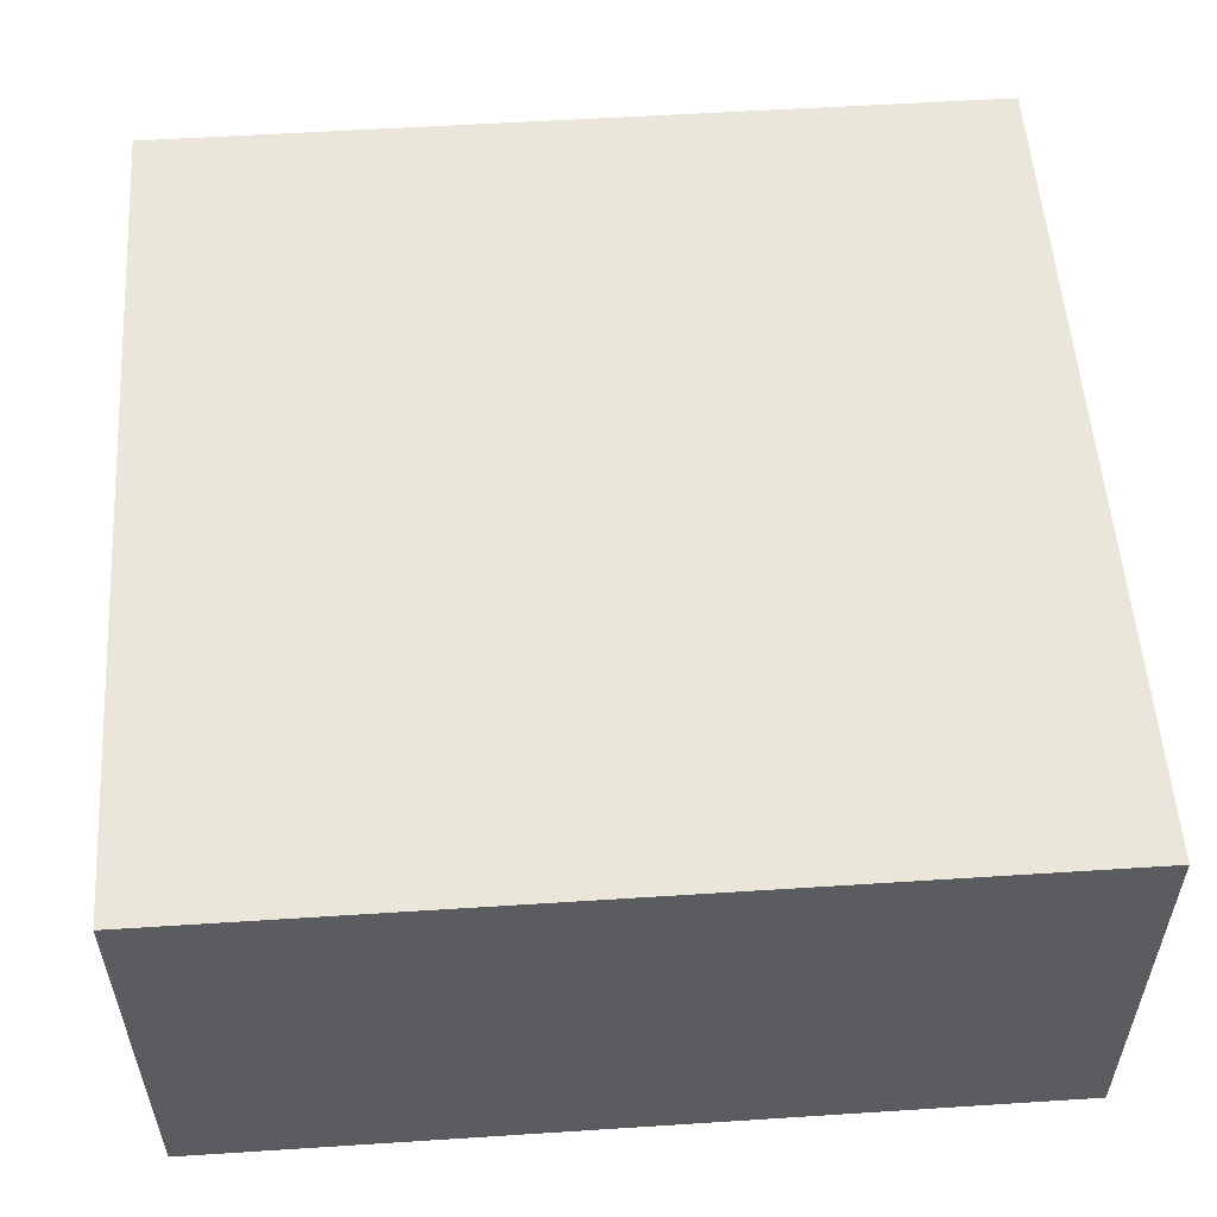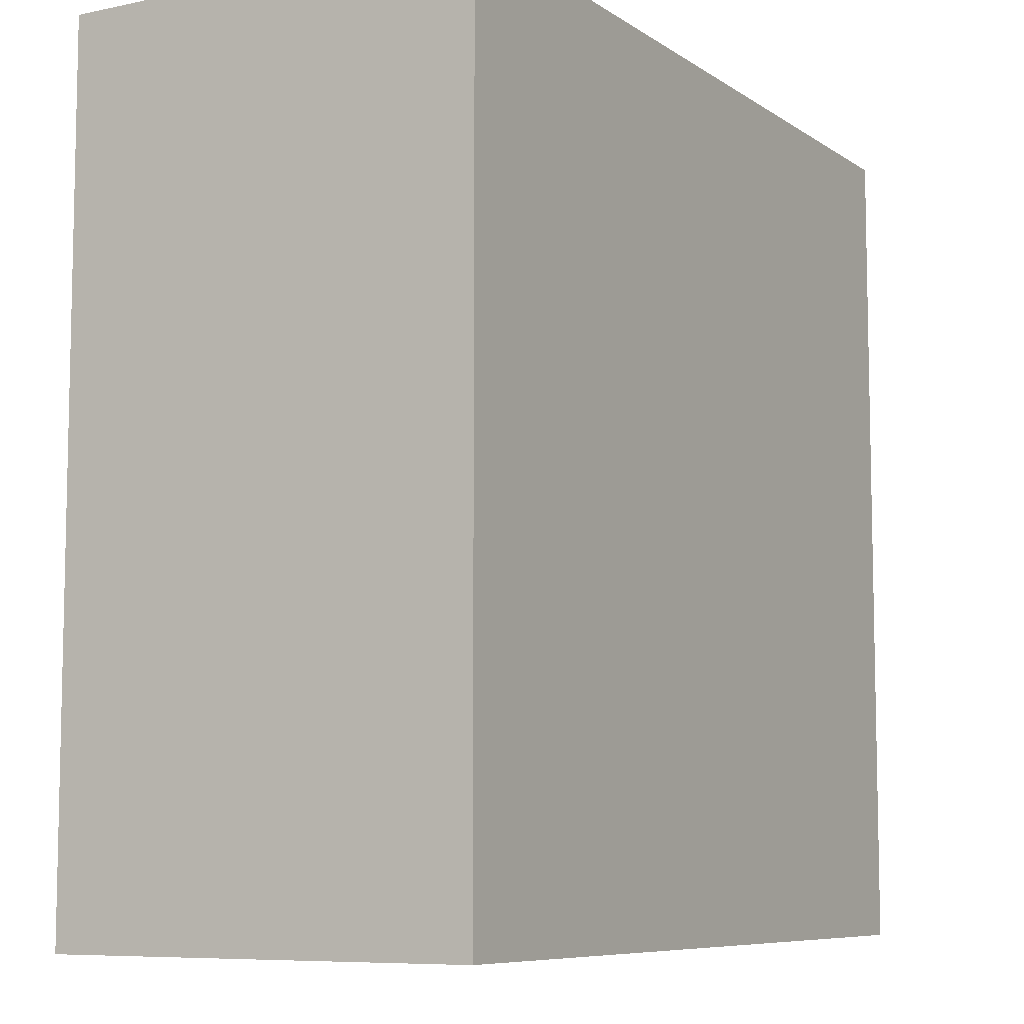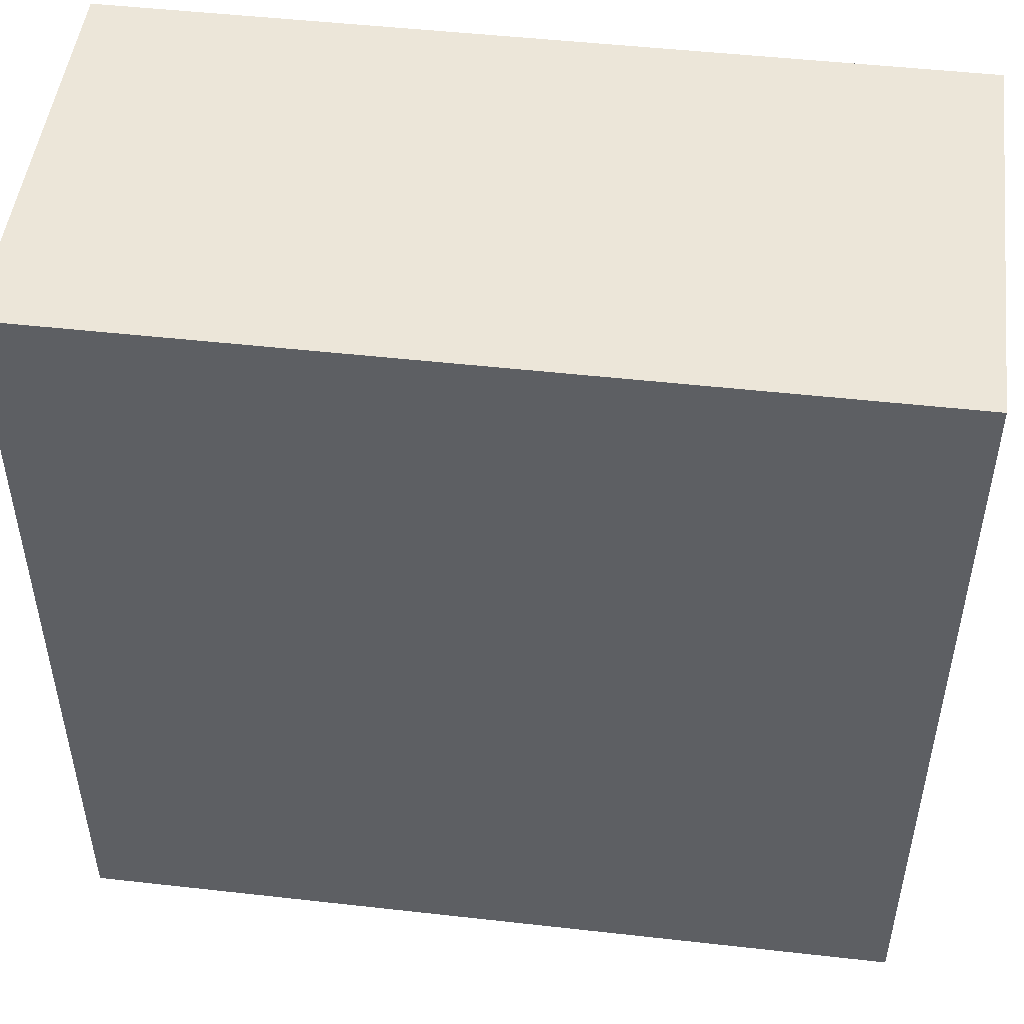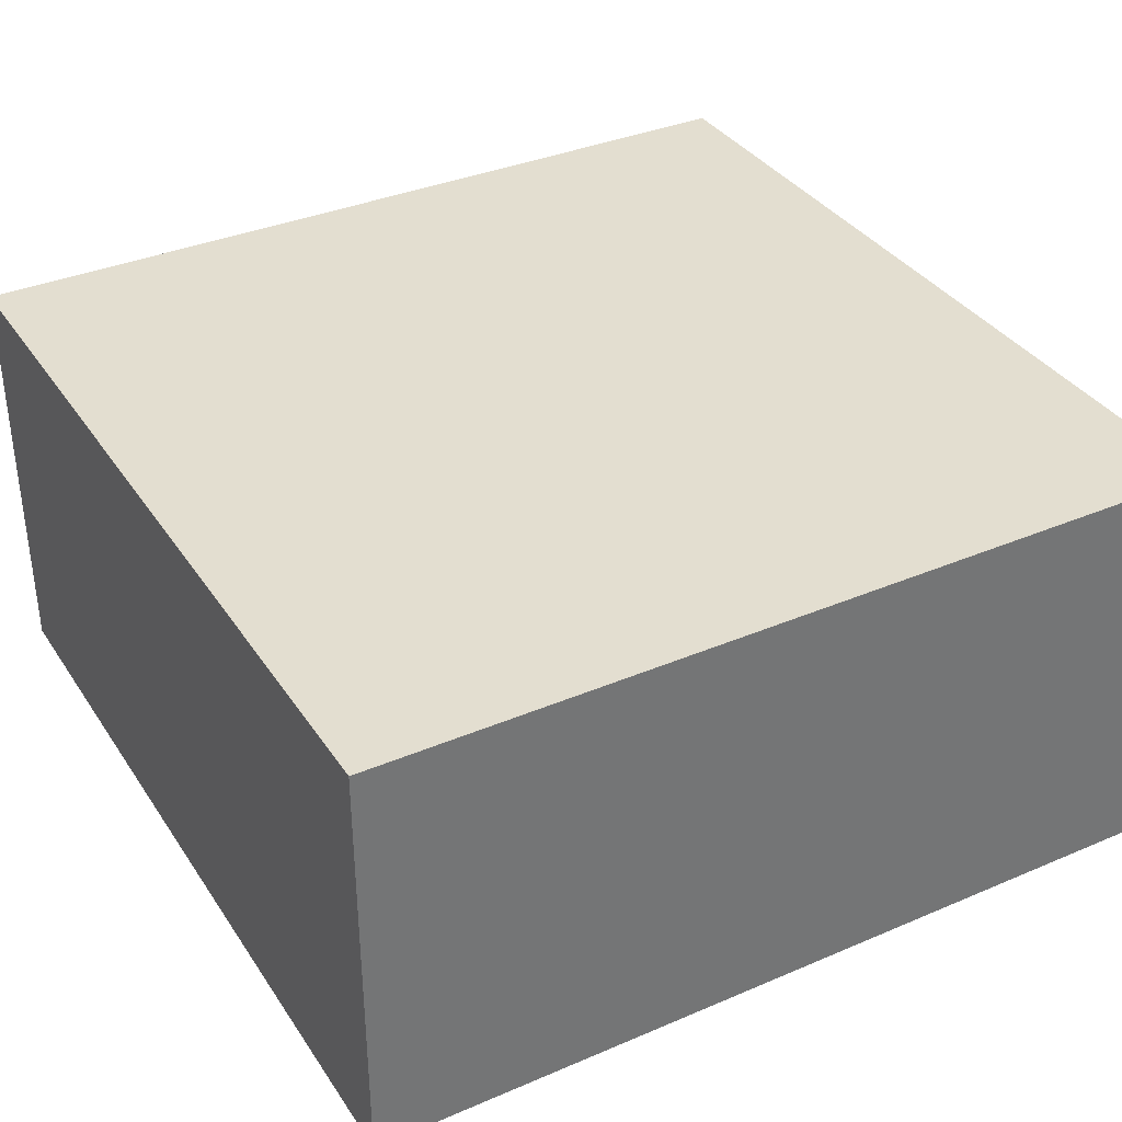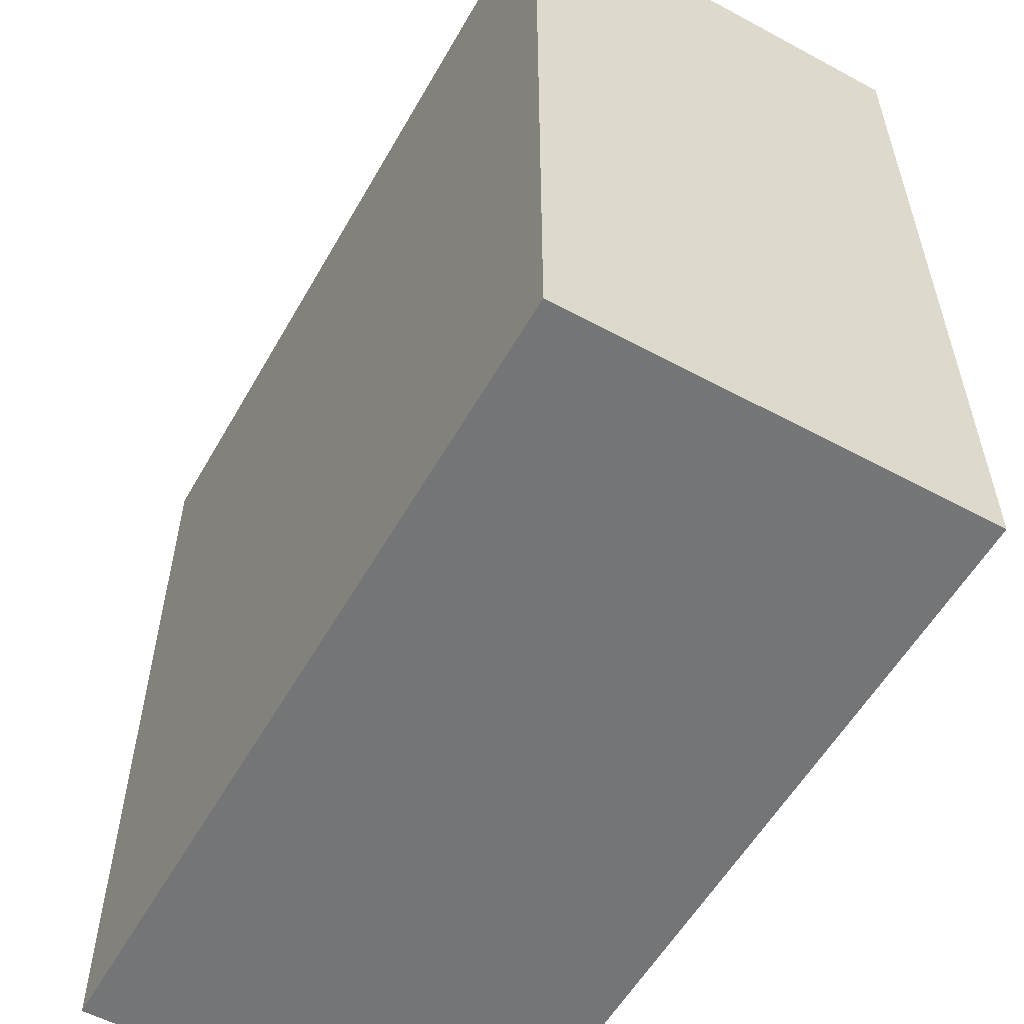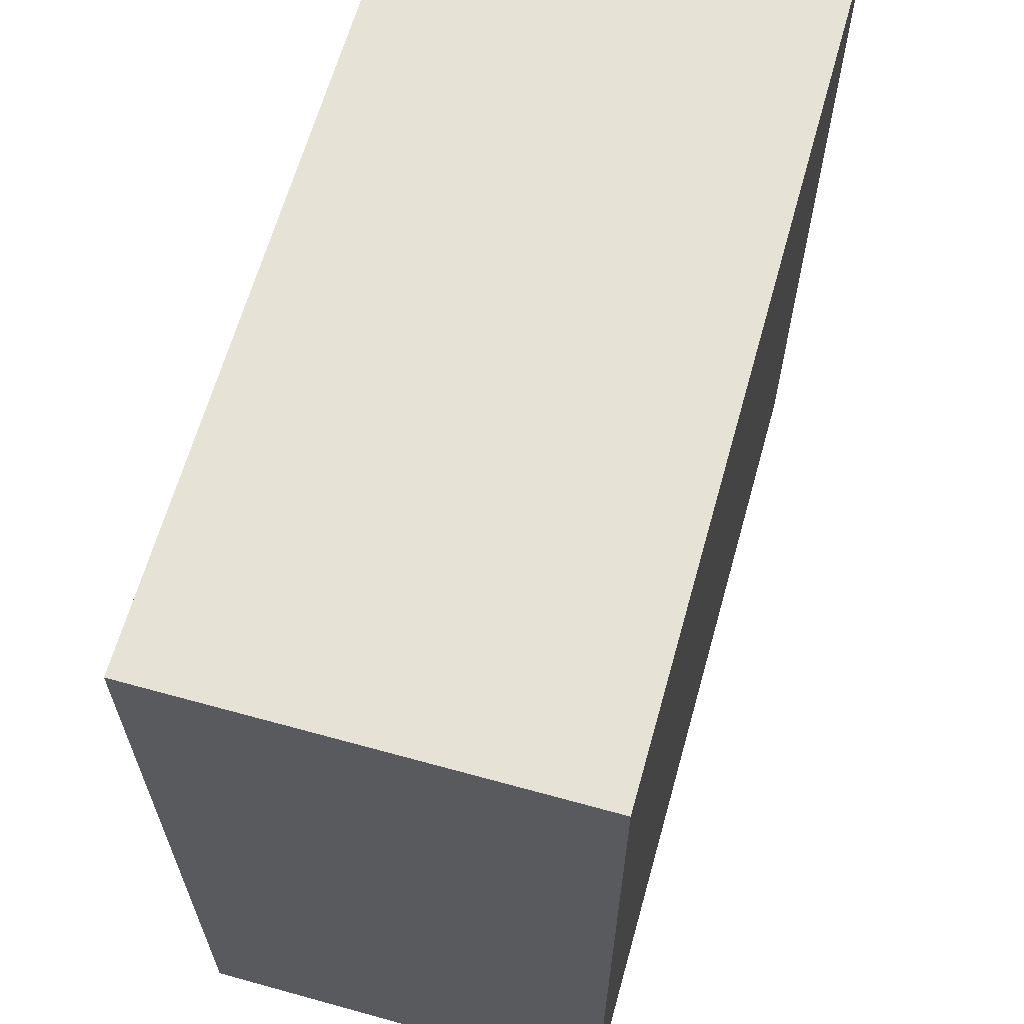
<metadata>
{"format":"obj","ext":"obj","renderer":"f3d","projection":"perspective","resolution":1024,"background":"white","views":[{"elev":54.7,"azim":86.1,"up":"+Y"},{"elev":-7.9,"azim":-59.7,"up":"+Z"},{"elev":49.1,"azim":7.1,"up":"+Z"},{"elev":35.7,"azim":-119.3,"up":"+Y"},{"elev":-56.4,"azim":60.6,"up":"+Z"},{"elev":63.9,"azim":105.6,"up":"+Z"}]}
</metadata>
<code>
o
v -0.1 -0.7 -3.725e-08
v -0.1 -0.7 -0.2
v -0.1 -0.6 -3.725e-08
v -0.1 -0.6 -0.2
v 0.1 -0.7 -3.725e-08
v 0.1 -0.7 -0.2
v 0.1 -0.6 -3.725e-08
v 0.1 -0.6 -0.2
v -0.1 -0.7 -3.725e-08
v -0.1 -0.6 -3.725e-08
v 0.1 -0.7 -3.725e-08
v 0.1 -0.6 -3.725e-08
v -0.1 -0.7 -0.2
v -0.1 -0.6 -0.2
v 0.1 -0.7 -0.2
v 0.1 -0.6 -0.2
v -0.1 -0.7 -3.725e-08
v 0.1 -0.7 -3.725e-08
v -0.1 -0.7 -0.2
v 0.1 -0.7 -0.2
v -0.1 -0.6 -3.725e-08
v 0.1 -0.6 -3.725e-08
v -0.1 -0.6 -0.2
v 0.1 -0.6 -0.2
f 3 2 1
f 4 2 3
f 5 6 7
f 7 6 8
f 11 10 9
f 12 10 11
f 13 14 15
f 15 14 16
f 19 18 17
f 20 18 19
f 21 22 23
f 23 22 24

</code>
